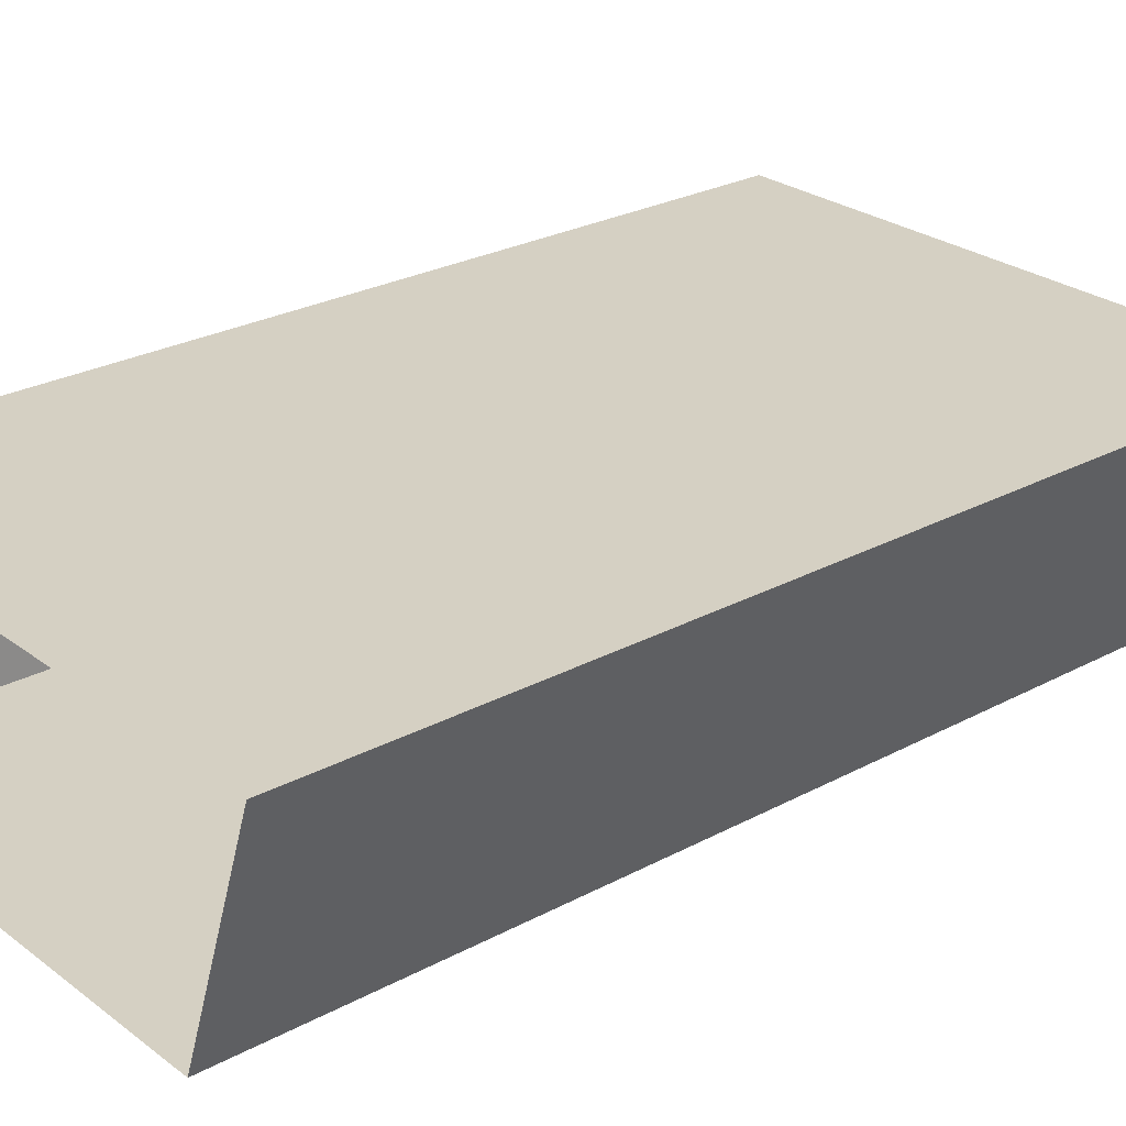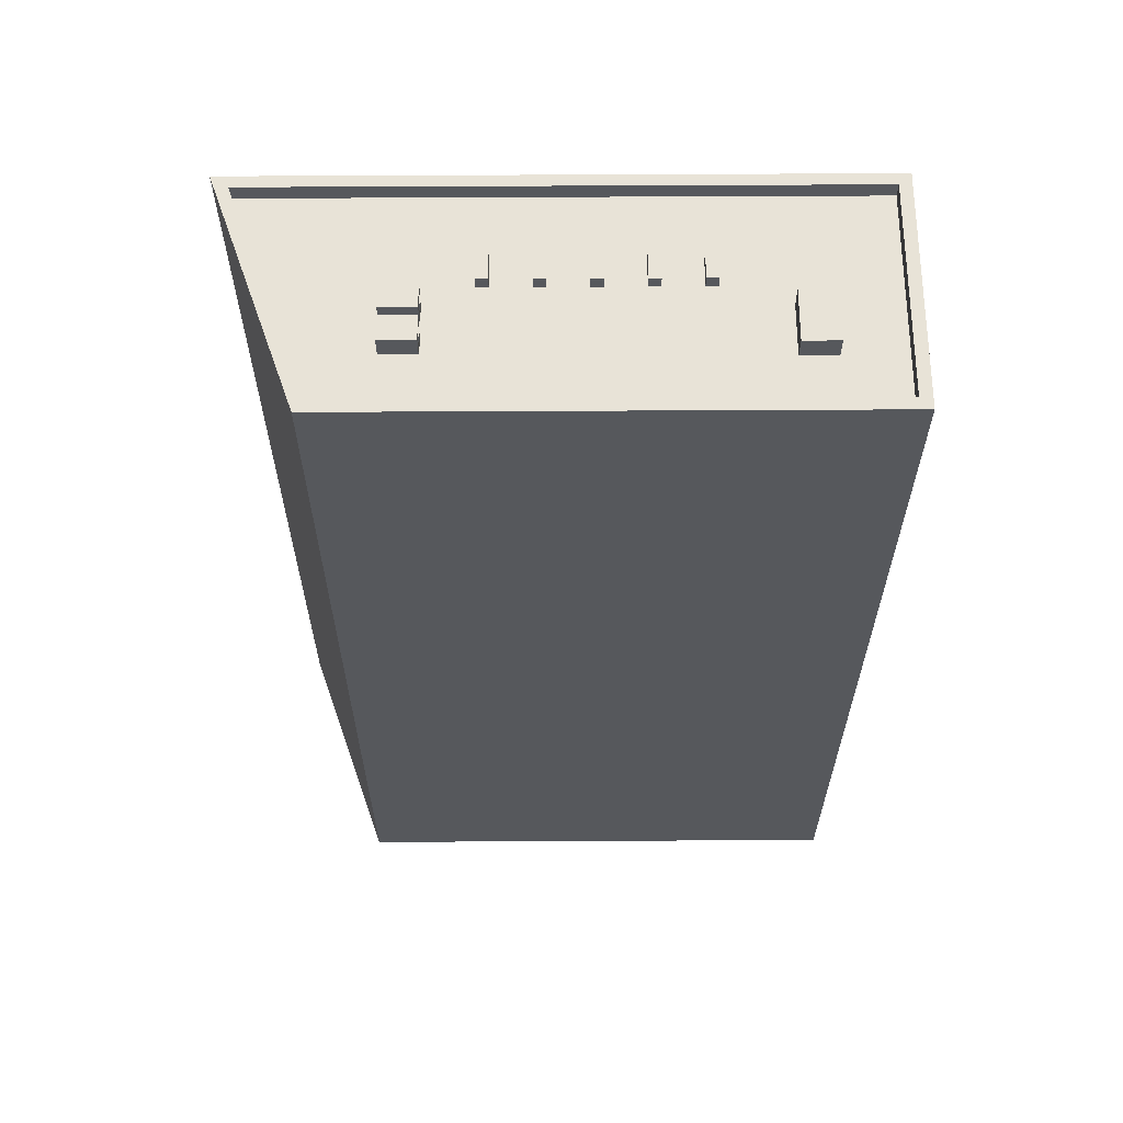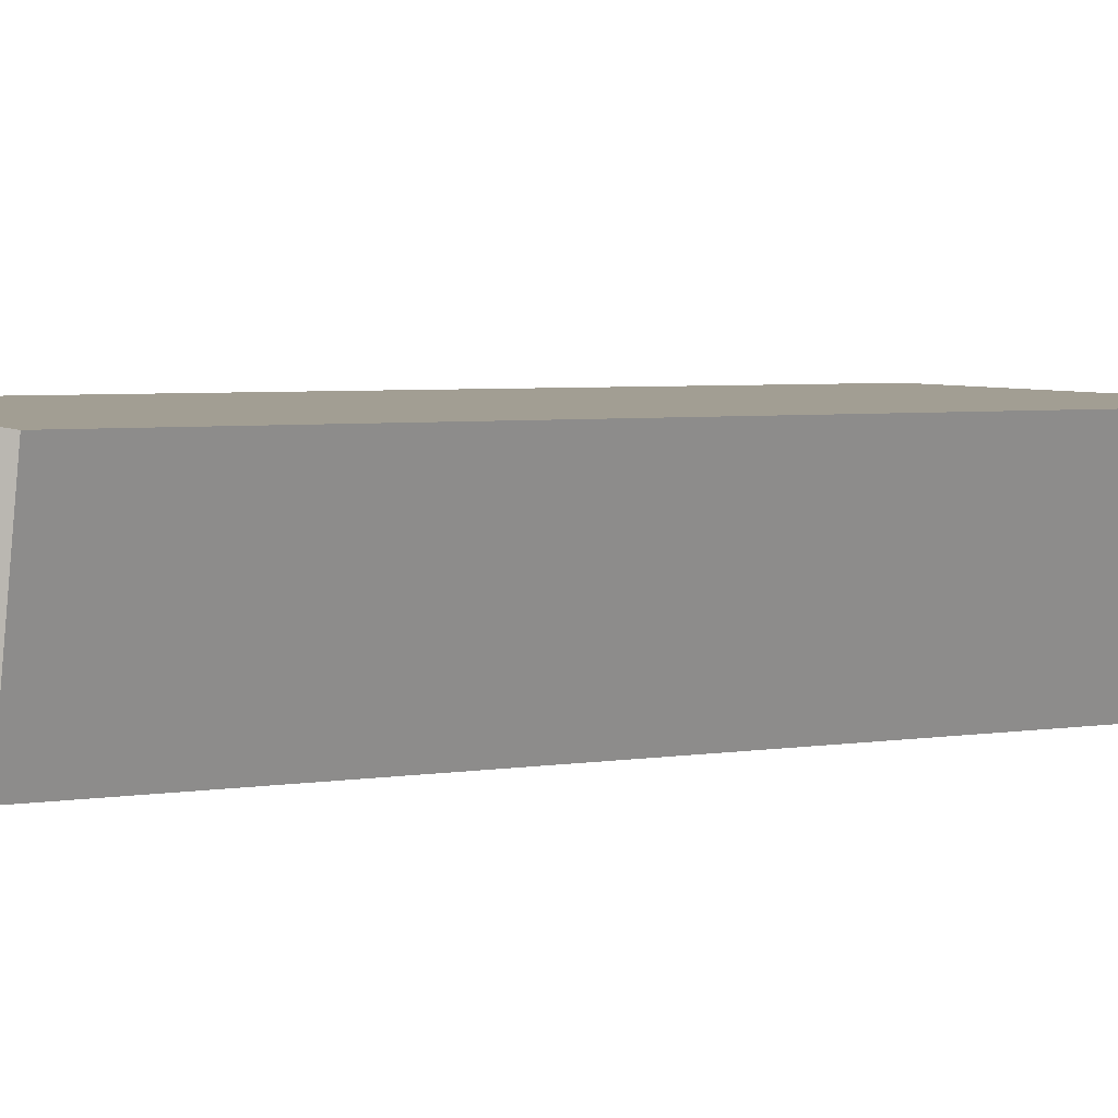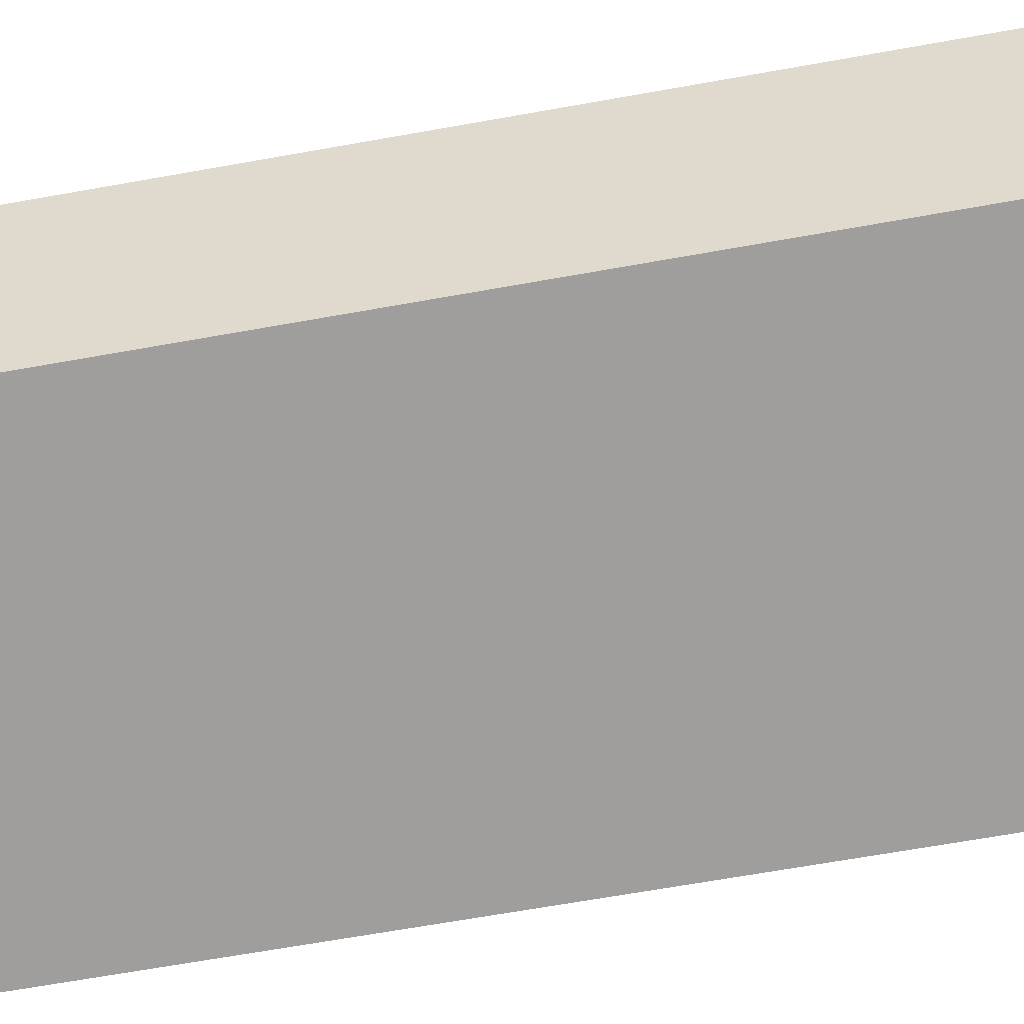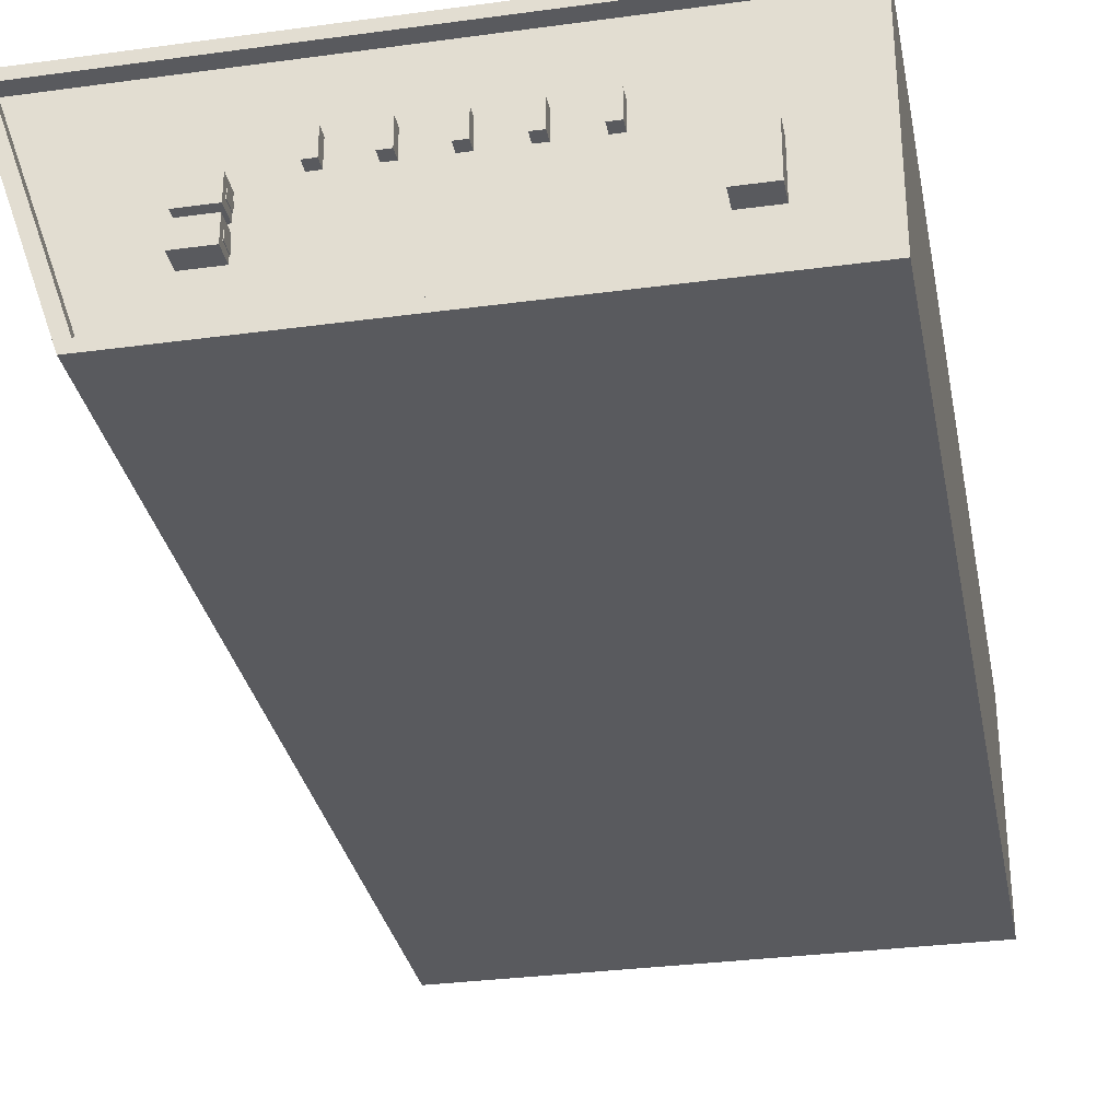
<metadata>
{"format":"obj","ext":"obj","renderer":"f3d","projection":"perspective","resolution":1024,"background":"white","views":[{"elev":26.1,"azim":49.6,"up":"+Z"},{"elev":62.2,"azim":179.7,"up":"+Y"},{"elev":5.0,"azim":64.9,"up":"+Z"},{"elev":-71.0,"azim":99.9,"up":"+Z"},{"elev":-31.3,"azim":-169.1,"up":"+Z"}]}
</metadata>
<code>
v -18.71 62.3 -6.917
v 18.4 62.3 6.917
v -18.71 62.3 6.917
v 13.6 62.3 -6.917
v -18.71 63.31 6.917
v 19.47 63.31 7.682
v -19.47 63.31 7.682
v 18.4 63.31 6.917
v 13.6 63.31 -6.917
v 14.15 63.31 -7.682
v -19.47 63.31 -7.682
v -18.71 63.31 -6.917
v -18.71 62.3 6.917
v 18.4 63.31 6.917
v -18.71 63.31 6.917
v 18.4 62.3 6.917
v 18.4 63.31 6.917
v 13.6 62.3 -6.917
v 13.6 63.31 -6.917
v 18.4 62.3 6.917
v 13.6 62.3 -6.917
v -18.71 63.31 -6.917
v 13.6 63.31 -6.917
v -18.71 62.3 -6.917
v -18.71 63.31 -6.917
v -18.71 62.3 6.917
v -18.71 63.31 6.917
v -18.71 62.3 -6.917
v 19.47 31.66 7.682
v -19.47 60.4 7.682
v 19.47 60.4 7.682
v -19.47 31.66 7.682
v 14.15 60.4 -7.682
v 19.47 31.66 7.682
v 19.47 60.4 7.682
v 14.15 31.66 -7.682
v 14.15 60.4 -7.682
v -19.47 31.66 -7.682
v 14.15 31.66 -7.682
v -19.47 60.4 -7.682
v -19.47 60.4 7.682
v -19.47 31.66 -7.682
v -19.47 60.4 -7.682
v -19.47 31.66 7.682
v 19.47 63.31 7.682
v -19.47 60.4 7.682
v -19.47 63.31 7.682
v 19.47 60.4 7.682
v 14.15 63.31 -7.682
v 19.47 60.4 7.682
v 19.47 63.31 7.682
v 14.15 60.4 -7.682
v 14.15 63.31 -7.682
v -19.47 60.4 -7.682
v 14.15 60.4 -7.682
v -19.47 63.31 -7.682
v -19.47 63.31 7.682
v -19.47 60.4 -7.682
v -19.47 63.31 -7.682
v -19.47 60.4 7.682
v -9.737 5.856 7.682
v -19.47 31.66 7.682
v -2.432e-05 5.856 7.682
v -19.47 5.856 7.682
v 19.47 31.66 7.682
v 9.737 5.856 7.682
v 19.47 5.856 7.682
v 14.15 31.66 -7.682
v 19.47 5.856 7.682
v 19.47 31.66 7.682
v 14.15 5.856 -7.682
v 2.939 5.856 -7.682
v -19.47 31.66 -7.682
v -8.268 5.856 -7.682
v 14.15 31.66 -7.682
v -19.47 5.856 -7.682
v 14.15 5.856 -7.682
v -19.47 31.66 7.682
v -19.47 5.856 -7.682
v -19.47 31.66 -7.682
v -19.47 5.856 7.682
v 14.15 2.927e-06 -7.682
v 19.47 5.856 7.682
v 14.15 5.856 -7.682
v 19.47 2.927e-06 7.682
v -19.47 2.927e-06 7.682
v -19.47 5.856 -7.682
v -19.47 5.856 7.682
v -19.47 2.927e-06 -7.682
v -2.432e-05 2.927e-06 7.682
v -9.737 5.856 7.682
v -2.432e-05 5.856 7.682
v -9.737 2.927e-06 7.682
v -8.268 2.927e-06 -7.682
v 2.939 5.856 -7.682
v -8.268 5.856 -7.682
v 2.939 2.927e-06 -7.682
v -19.47 2.927e-06 -7.682
v -8.268 5.856 -7.682
v -19.47 5.856 -7.682
v -8.268 2.927e-06 -7.682
v 14.15 5.856 -7.682
v 2.939 2.927e-06 -7.682
v 14.15 2.927e-06 -7.682
v 2.939 5.856 -7.682
v 19.47 2.927e-06 7.682
v 9.737 5.856 7.682
v 19.47 5.856 7.682
v 9.737 2.927e-06 7.682
v 9.737 2.927e-06 7.682
v -2.432e-05 5.856 7.682
v 9.737 5.856 7.682
v -2.432e-05 2.927e-06 7.682
v -19.47 5.856 7.682
v -9.737 2.927e-06 7.682
v -19.47 2.927e-06 7.682
v -9.737 5.856 7.682
v 7.668 63.69 -3.433
v 9.897 63.69 -1.827
v 7.668 63.69 -1.827
v 9.897 63.69 -3.433
v 7.668 62.17 -3.433
v 7.668 63.69 -1.827
v 7.668 62.17 -1.827
v 7.668 63.69 -3.433
v 7.668 62.17 -1.827
v 9.897 63.69 -1.827
v 9.897 62.17 -1.827
v 7.668 63.69 -1.827
v 9.897 62.17 -1.827
v 9.897 63.69 -3.433
v 9.897 62.17 -3.433
v 9.897 63.69 -1.827
v 9.897 62.17 -3.433
v 7.668 63.69 -3.433
v 7.668 62.17 -3.433
v 9.897 63.69 -3.433
v 7.627 62.17 -2.94
v 7.951 62.17 -2.372
v 7.951 62.17 -2.94
v 7.627 62.17 -2.372
v 7.627 63.26 -2.94
v 7.951 63.26 -2.372
v 7.627 63.26 -2.372
v 7.951 63.26 -2.94
v 7.627 62.17 -2.94
v 7.627 63.26 -2.372
v 7.627 62.17 -2.372
v 7.627 63.26 -2.94
v 7.627 62.17 -2.372
v 7.951 63.26 -2.372
v 7.951 62.17 -2.372
v 7.627 63.26 -2.372
v 7.951 62.17 -2.94
v 7.627 63.26 -2.94
v 7.627 62.17 -2.94
v 7.951 63.26 -2.94
v 7.668 63.69 -1.348
v 9.897 63.69 0.2581
v 7.668 63.69 0.2581
v 9.897 63.69 -1.348
v 7.668 62.17 -1.348
v 7.668 63.69 0.2581
v 7.668 62.17 0.2581
v 7.668 63.69 -1.348
v 7.668 62.17 0.2581
v 9.897 63.69 0.2581
v 9.897 62.17 0.2581
v 7.668 63.69 0.2581
v 9.897 62.17 0.2581
v 9.897 63.69 -1.348
v 9.897 62.17 -1.348
v 9.897 63.69 0.2581
v 9.897 62.17 -1.348
v 7.668 63.69 -1.348
v 7.668 62.17 -1.348
v 9.897 63.69 -1.348
v 7.627 62.17 -0.8546
v 7.951 62.17 -0.2862
v 7.951 62.17 -0.8546
v 7.627 62.17 -0.2862
v 7.627 63.26 -0.8546
v 7.951 63.26 -0.2862
v 7.627 63.26 -0.2862
v 7.951 63.26 -0.8546
v 7.627 62.17 -0.8546
v 7.627 63.26 -0.2862
v 7.627 62.17 -0.2862
v 7.627 63.26 -0.8546
v 7.627 62.17 -0.2862
v 7.951 63.26 -0.2862
v 7.951 62.17 -0.2862
v 7.627 63.26 -0.2862
v 7.951 62.17 -0.8546
v 7.627 63.26 -0.8546
v 7.627 62.17 -0.8546
v 7.951 63.26 -0.8546
v 3.959 63.09 0.8569
v 4.689 63.09 2.563
v 3.959 63.09 2.563
v 4.689 63.09 0.8569
v 3.959 62.25 0.8569
v 3.959 63.09 2.563
v 3.959 62.25 2.563
v 3.959 63.09 0.8569
v 3.959 62.25 2.563
v 4.689 63.09 2.563
v 4.689 62.25 2.563
v 3.959 63.09 2.563
v 4.689 62.25 2.563
v 4.689 63.09 0.8569
v 4.689 62.25 0.8569
v 4.689 63.09 2.563
v 4.689 62.25 0.8569
v 3.959 63.09 0.8569
v 3.959 62.25 0.8569
v 4.689 63.09 0.8569
v 0.8259 63.09 0.8569
v 1.556 63.09 2.563
v 0.8259 63.09 2.563
v 1.556 63.09 0.8569
v 0.8259 62.25 0.8569
v 0.8259 63.09 2.563
v 0.8259 62.25 2.563
v 0.8259 63.09 0.8569
v 0.8259 62.25 2.563
v 1.556 63.09 2.563
v 1.556 62.25 2.563
v 0.8259 63.09 2.563
v 1.556 62.25 2.563
v 1.556 63.09 0.8569
v 1.556 62.25 0.8569
v 1.556 63.09 2.563
v 1.556 62.25 0.8569
v 0.8259 63.09 0.8569
v 0.8259 62.25 0.8569
v 1.556 63.09 0.8569
v -2.307 63.09 0.8569
v -1.576 63.09 2.563
v -2.307 63.09 2.563
v -1.576 63.09 0.8569
v -2.307 62.25 0.8569
v -2.307 63.09 2.563
v -2.307 62.25 2.563
v -2.307 63.09 0.8569
v -2.307 62.25 2.563
v -1.576 63.09 2.563
v -1.576 62.25 2.563
v -2.307 63.09 2.563
v -1.576 62.25 2.563
v -1.576 63.09 0.8569
v -1.576 62.25 0.8569
v -1.576 63.09 2.563
v -1.576 62.25 0.8569
v -2.307 63.09 0.8569
v -2.307 62.25 0.8569
v -1.576 63.09 0.8569
v -5.44 63.09 0.8569
v -4.709 63.09 2.563
v -5.44 63.09 2.563
v -4.709 63.09 0.8569
v -5.44 62.25 0.8569
v -5.44 63.09 2.563
v -5.44 62.25 2.563
v -5.44 63.09 0.8569
v -5.44 62.25 2.563
v -4.709 63.09 2.563
v -4.709 62.25 2.563
v -5.44 63.09 2.563
v -4.709 62.25 2.563
v -4.709 63.09 0.8569
v -4.709 62.25 0.8569
v -4.709 63.09 2.563
v -4.709 62.25 0.8569
v -5.44 63.09 0.8569
v -5.44 62.25 0.8569
v -4.709 63.09 0.8569
v -8.573 63.09 0.8569
v -7.842 63.09 2.563
v -8.573 63.09 2.563
v -7.842 63.09 0.8569
v -8.573 62.25 0.8569
v -8.573 63.09 2.563
v -8.573 62.25 2.563
v -8.573 63.09 0.8569
v -8.573 62.25 2.563
v -7.842 63.09 2.563
v -7.842 62.25 2.563
v -8.573 63.09 2.563
v -7.842 62.25 2.563
v -7.842 63.09 0.8569
v -7.842 62.25 0.8569
v -7.842 63.09 2.563
v -7.842 62.25 0.8569
v -8.573 63.09 0.8569
v -8.573 62.25 0.8569
v -7.842 63.09 0.8569
v -12.67 63.77 -0.3551
v -14.9 63.77 -3.664
v -12.67 63.77 -3.664
v -14.9 63.77 -0.3551
v -12.67 62.25 -0.3551
v -12.67 63.77 -3.664
v -12.67 62.25 -3.664
v -12.67 63.77 -0.3551
v -12.67 62.25 -3.664
v -14.9 63.77 -3.664
v -14.9 62.25 -3.664
v -12.67 63.77 -3.664
v -14.9 62.25 -3.664
v -14.9 63.77 -0.3551
v -14.9 62.25 -0.3551
v -14.9 63.77 -3.664
v -14.9 62.25 -0.3551
v -12.67 63.77 -0.3551
v -12.67 62.25 -0.3551
v -14.9 63.77 -0.3551
v -13.84 62.25 -0.3171
v -13.27 62.25 -0.6411
v -13.84 62.25 -0.6411
v -13.27 62.25 -0.3171
v -13.84 63.34 -0.3171
v -13.27 63.34 -0.6411
v -13.27 63.34 -0.3171
v -13.84 63.34 -0.6411
v -13.84 62.25 -0.3171
v -13.27 63.34 -0.3171
v -13.27 62.25 -0.3171
v -13.84 63.34 -0.3171
v -13.27 62.25 -0.3171
v -13.27 63.34 -0.6411
v -13.27 62.25 -0.6411
v -13.27 63.34 -0.3171
v -13.84 62.25 -0.6411
v -13.84 63.34 -0.3171
v -13.84 62.25 -0.3171
v -13.84 63.34 -0.6411
v -14.41 62.25 -0.3171
v -13.84 62.25 -0.6411
v -14.41 62.25 -0.6411
v -13.84 62.25 -0.3171
v -14.41 63.34 -0.3171
v -13.84 63.34 -0.6411
v -13.84 63.34 -0.3171
v -14.41 63.34 -0.6411
v -14.41 62.25 -0.3171
v -13.84 63.34 -0.3171
v -13.84 62.25 -0.3171
v -14.41 63.34 -0.3171
v -13.84 62.25 -0.3171
v -13.84 63.34 -0.6411
v -13.84 62.25 -0.6411
v -13.84 63.34 -0.3171
v -14.41 62.25 -0.6411
v -14.41 63.34 -0.3171
v -14.41 62.25 -0.3171
v -14.41 63.34 -0.6411
g Skyscraper_21
f 3 2 1
f 4 1 2
f 7 6 5
f 8 5 6
f 8 6 9
f 10 9 6
f 10 11 9
f 7 5 11
f 12 9 11
f 12 11 5
f 15 14 13
f 16 13 14
f 19 18 17
f 20 17 18
f 23 22 21
f 24 21 22
f 27 26 25
f 28 25 26
f 31 30 29
f 32 29 30
f 35 34 33
f 36 33 34
f 39 38 37
f 40 37 38
f 43 42 41
f 44 41 42
f 47 46 45
f 48 45 46
f 51 50 49
f 52 49 50
f 55 54 53
f 56 53 54
f 59 58 57
f 60 57 58
f 63 62 61
f 64 61 62
f 65 62 63
f 66 65 63
f 67 65 66
f 70 69 68
f 71 68 69
f 74 73 72
f 75 72 73
f 76 73 74
f 77 72 75
f 80 79 78
f 81 78 79
f 84 83 82
f 85 82 83
f 88 87 86
f 89 86 87
f 92 91 90
f 93 90 91
f 96 95 94
f 97 94 95
f 100 99 98
f 101 98 99
f 104 103 102
f 105 102 103
f 108 107 106
f 109 106 107
f 112 111 110
f 113 110 111
f 116 115 114
f 117 114 115
f 120 119 118
f 121 118 119
f 124 123 122
f 125 122 123
f 128 127 126
f 129 126 127
f 132 131 130
f 133 130 131
f 136 135 134
f 137 134 135
f 140 139 138
f 141 138 139
f 144 143 142
f 145 142 143
f 148 147 146
f 149 146 147
f 152 151 150
f 153 150 151
f 156 155 154
f 157 154 155
f 160 159 158
f 161 158 159
f 164 163 162
f 165 162 163
f 168 167 166
f 169 166 167
f 172 171 170
f 173 170 171
f 176 175 174
f 177 174 175
f 180 179 178
f 181 178 179
f 184 183 182
f 185 182 183
f 188 187 186
f 189 186 187
f 192 191 190
f 193 190 191
f 196 195 194
f 197 194 195
f 200 199 198
f 201 198 199
f 204 203 202
f 205 202 203
f 208 207 206
f 209 206 207
f 212 211 210
f 213 210 211
f 216 215 214
f 217 214 215
f 220 219 218
f 221 218 219
f 224 223 222
f 225 222 223
f 228 227 226
f 229 226 227
f 232 231 230
f 233 230 231
f 236 235 234
f 237 234 235
f 240 239 238
f 241 238 239
f 244 243 242
f 245 242 243
f 248 247 246
f 249 246 247
f 252 251 250
f 253 250 251
f 256 255 254
f 257 254 255
f 260 259 258
f 261 258 259
f 264 263 262
f 265 262 263
f 268 267 266
f 269 266 267
f 272 271 270
f 273 270 271
f 276 275 274
f 277 274 275
f 280 279 278
f 281 278 279
f 284 283 282
f 285 282 283
f 288 287 286
f 289 286 287
f 292 291 290
f 293 290 291
f 296 295 294
f 297 294 295
f 300 299 298
f 301 298 299
f 304 303 302
f 305 302 303
f 308 307 306
f 309 306 307
f 312 311 310
f 313 310 311
f 316 315 314
f 317 314 315
f 320 319 318
f 321 318 319
f 324 323 322
f 325 322 323
f 328 327 326
f 329 326 327
f 332 331 330
f 333 330 331
f 336 335 334
f 337 334 335
f 340 339 338
f 341 338 339
f 344 343 342
f 345 342 343
f 348 347 346
f 349 346 347
f 352 351 350
f 353 350 351
f 356 355 354
f 357 354 355

</code>
